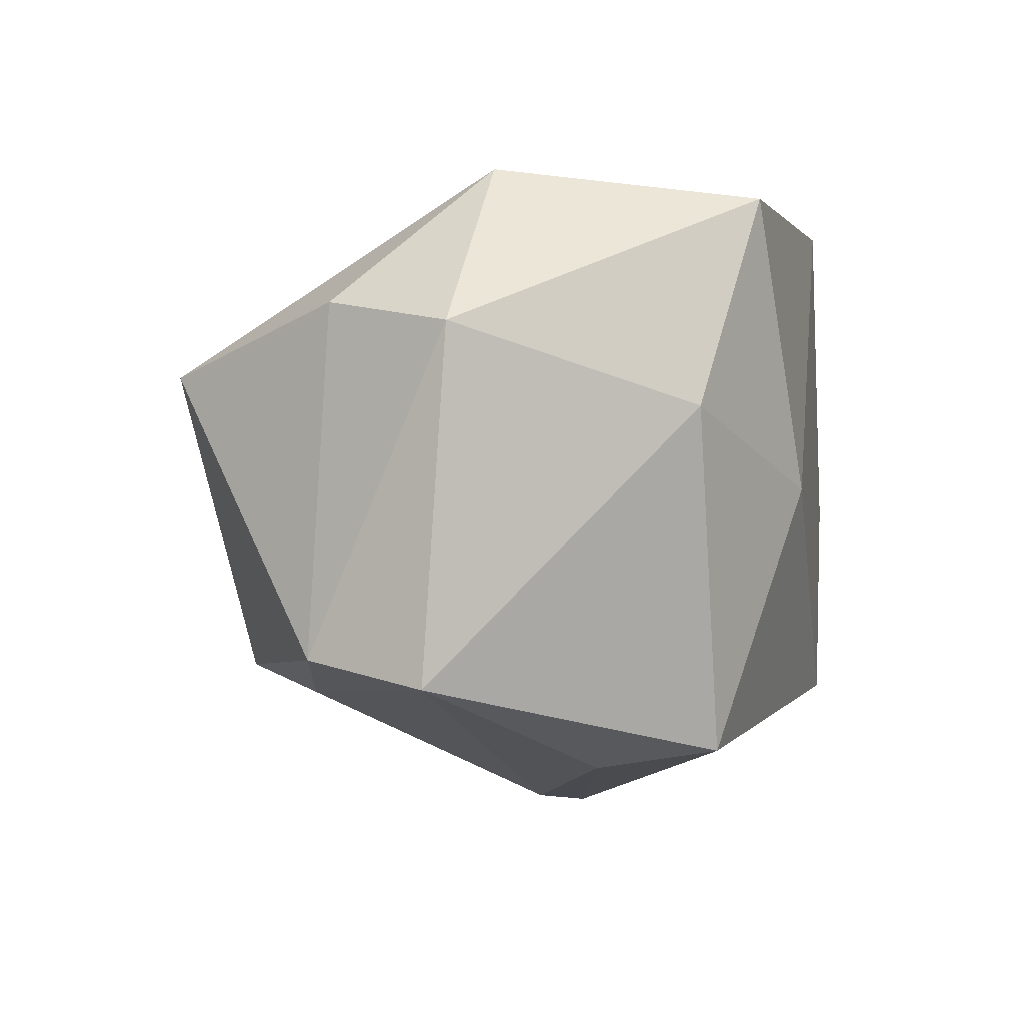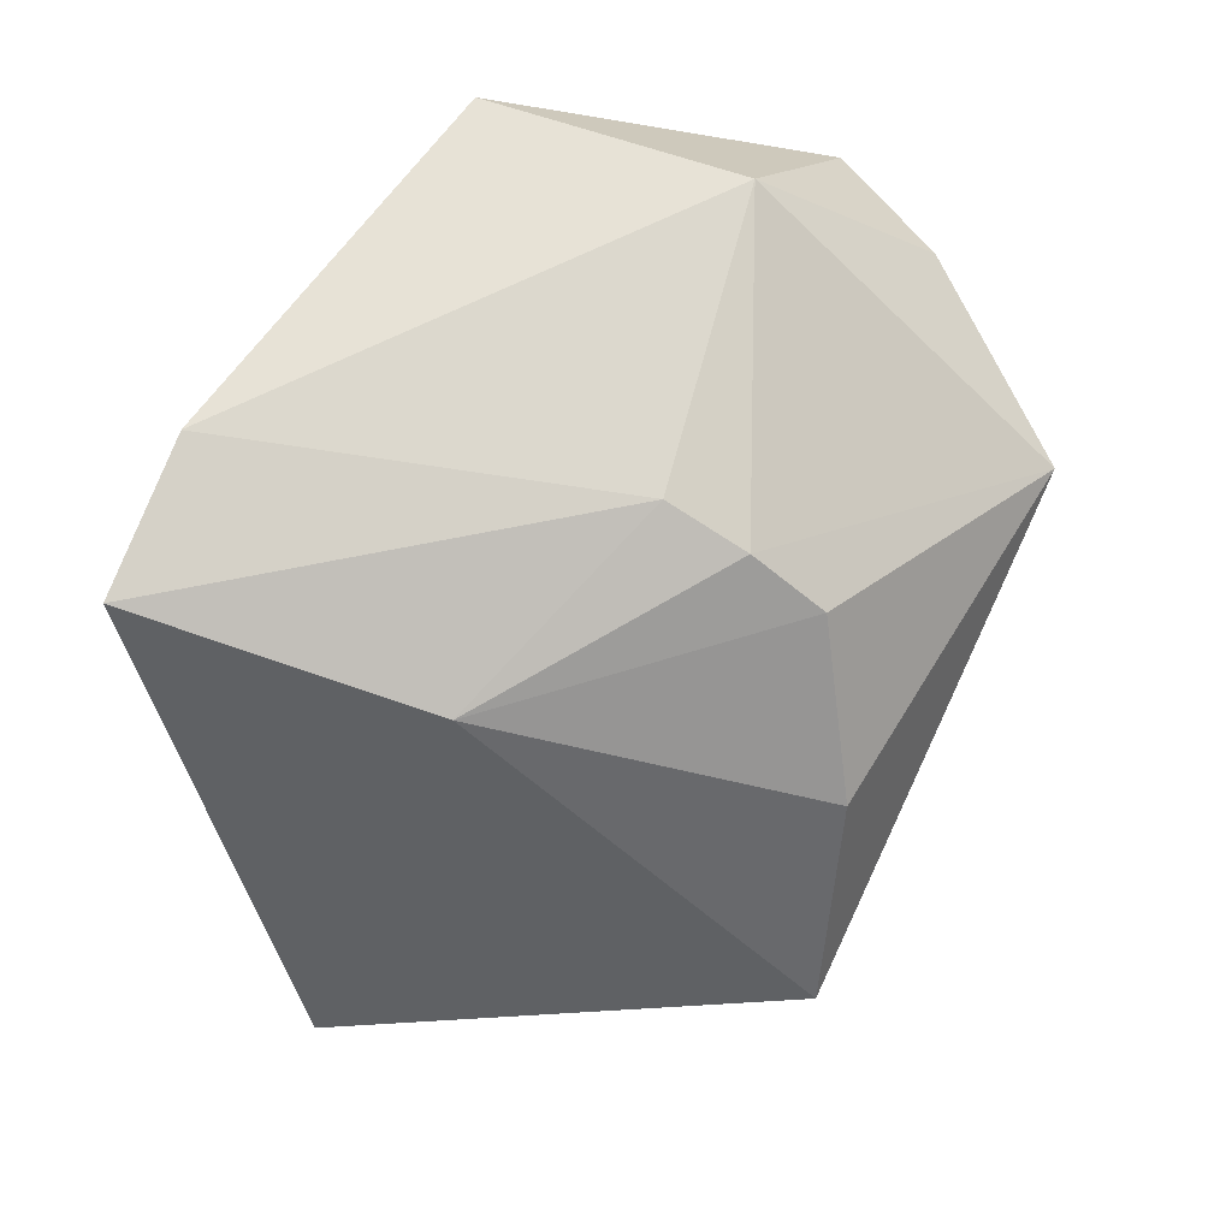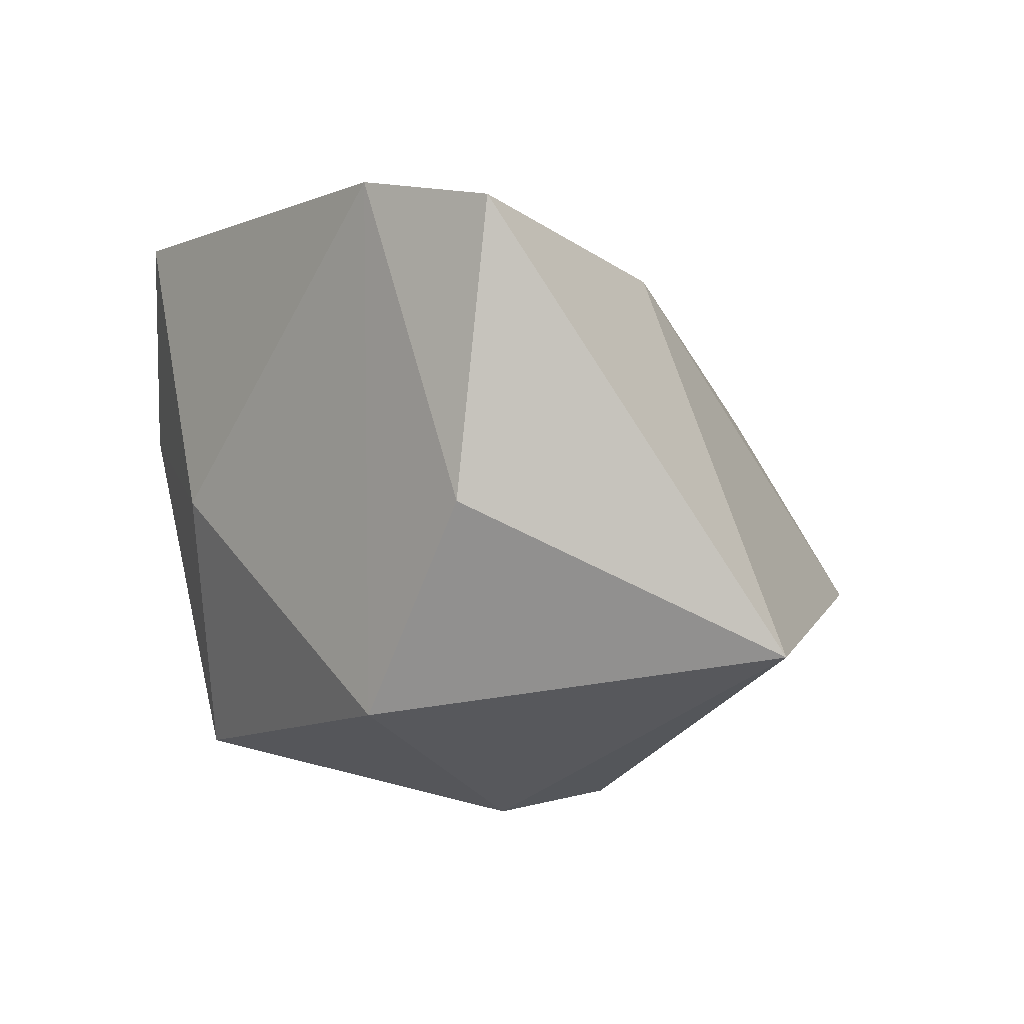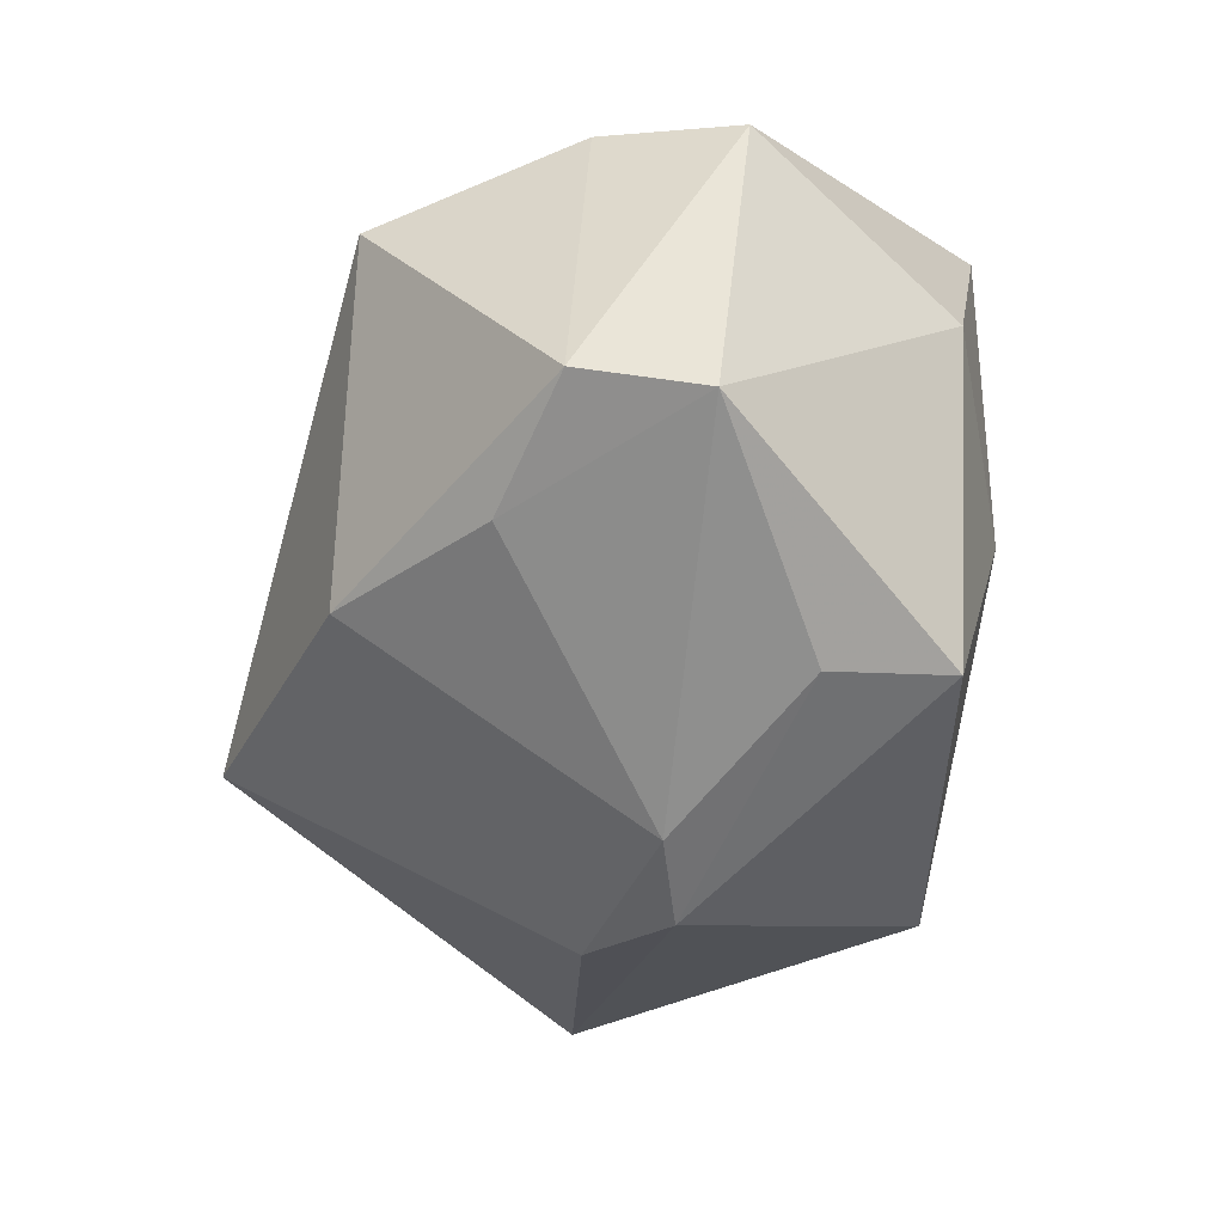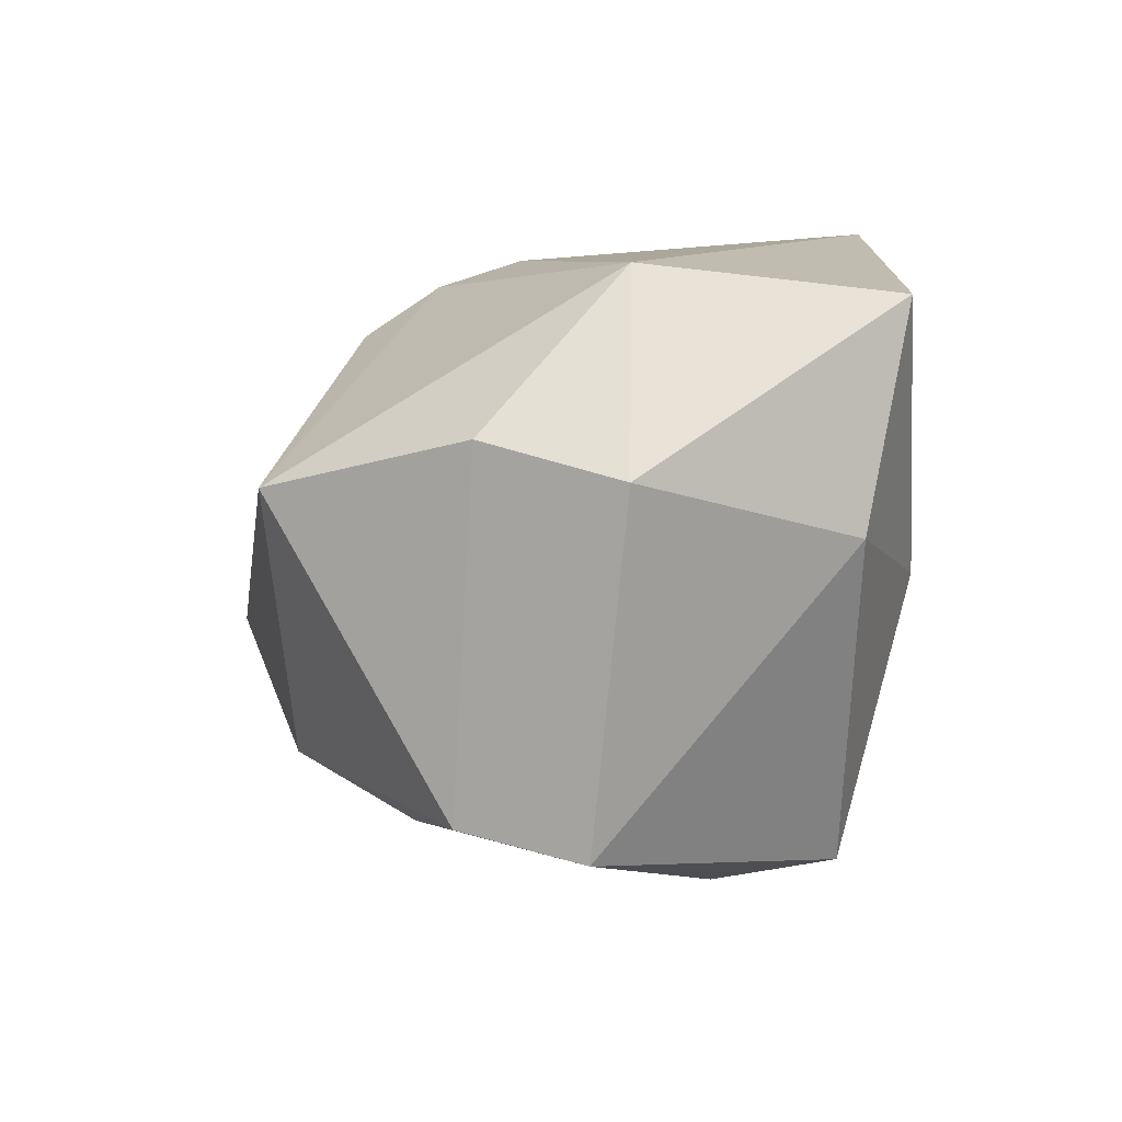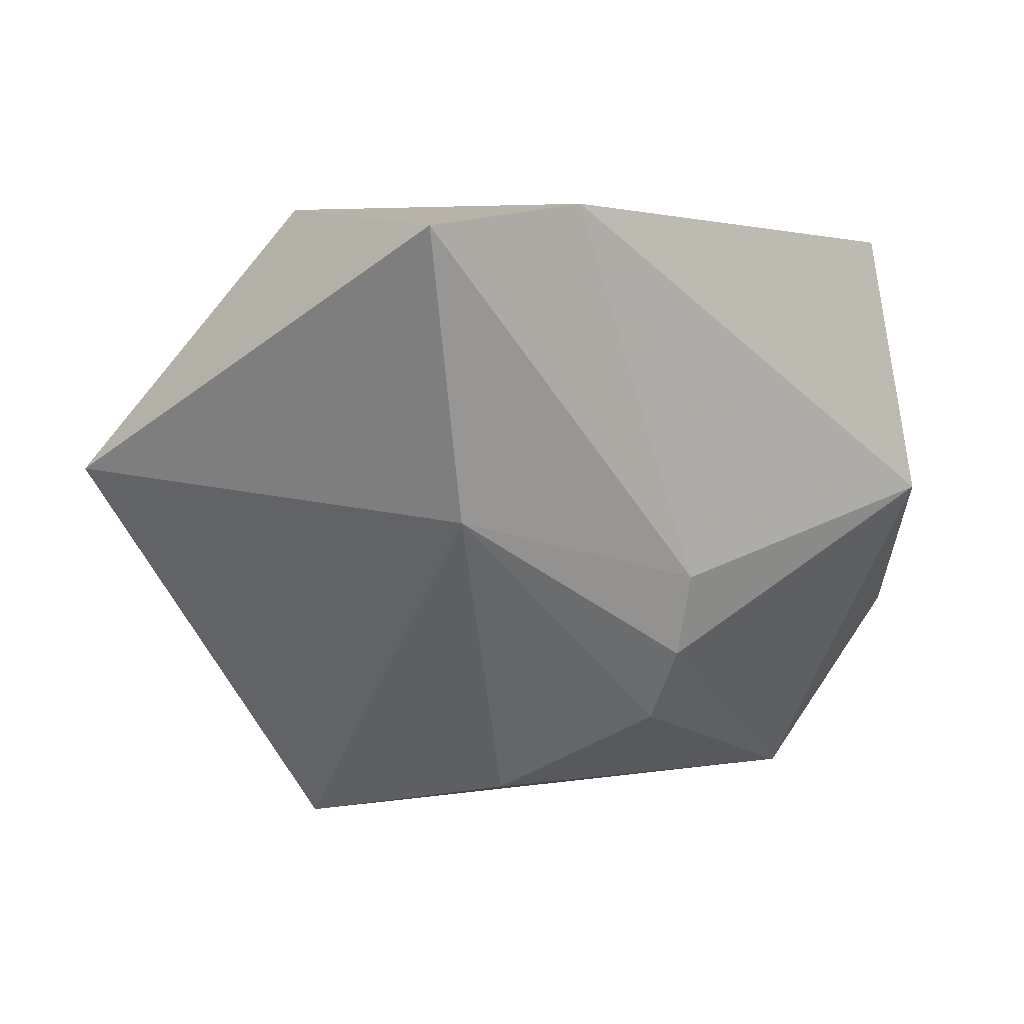
<metadata>
{"format":"obj","ext":"obj","renderer":"f3d","projection":"perspective","resolution":1024,"background":"white","views":[{"elev":-3.6,"azim":100.4,"up":"+Z"},{"elev":69.1,"azim":-59.7,"up":"+Z"},{"elev":0.4,"azim":-132.8,"up":"+Z"},{"elev":-48.1,"azim":77.2,"up":"+Z"},{"elev":10.6,"azim":85.3,"up":"+Z"},{"elev":6.0,"azim":-34.8,"up":"+Y"}]}
</metadata>
<code>
v 0.03307 0.02155 0.006649
v 0.04562 -0.002576 0.01435
v 0.01272 0.03075 -0.0006856
v -0.01214 -0.03518 0.009157
v -0.03316 0.03068 -0.0003869
v 0.02054 0.02191 -0.02927
v 0.02381 -0.02167 -0.02308
v 0.02007 0.008828 -0.03127
v -0.05158 0.001782 -0.01648
v 0.0002489 -0.0007799 -0.03553
v -0.002175 -0.009173 0.03115
v -0.01932 0.03075 -0.0228
v -0.02735 -0.002295 0.02403
v -0.001338 -0.02593 0.02319
v 0.03902 -0.01848 -0.01955
v 0.02545 0.02724 0.02948
v -0.02459 -0.04038 -0.0122
v 0.02929 -0.0008075 0.03294
v -0.03522 0.0284 0.03029
v -0.009606 0.002764 -0.03656
v 0.02737 -0.03642 0.01147
v 0.04199 -0.005789 -0.02253
v 0.007062 -0.03369 -0.02012
v -0.001792 -0.01798 0.0284
v -0.01868 -0.004228 -0.03388
v -0.01631 -0.03056 -0.01969
v -0.01863 0.03075 0.03294
v 0.03908 -0.01636 0.01752
f 9 17 13
f 23 21 17
f 23 15 21
f 17 21 4
f 21 14 4
f 13 17 4
f 4 14 13
f 18 2 16
f 17 9 25
f 9 20 25
f 8 20 6
f 19 9 13
f 19 5 9
f 15 23 7
f 16 2 1
f 6 3 1
f 1 3 16
f 22 2 15
f 22 8 6
f 6 1 22
f 22 1 2
f 15 7 22
f 24 14 21
f 21 18 24
f 13 14 24
f 28 18 21
f 2 18 28
f 21 15 28
f 15 2 28
f 26 23 17
f 17 25 26
f 26 25 23
f 12 3 6
f 6 20 12
f 9 5 12
f 12 20 9
f 27 18 16
f 16 3 27
f 5 19 27
f 27 12 5
f 3 12 27
f 20 8 10
f 10 7 23
f 8 22 10
f 10 22 7
f 10 25 20
f 23 25 10
f 11 27 19
f 11 19 13
f 13 24 11
f 11 24 18
f 18 27 11

</code>
